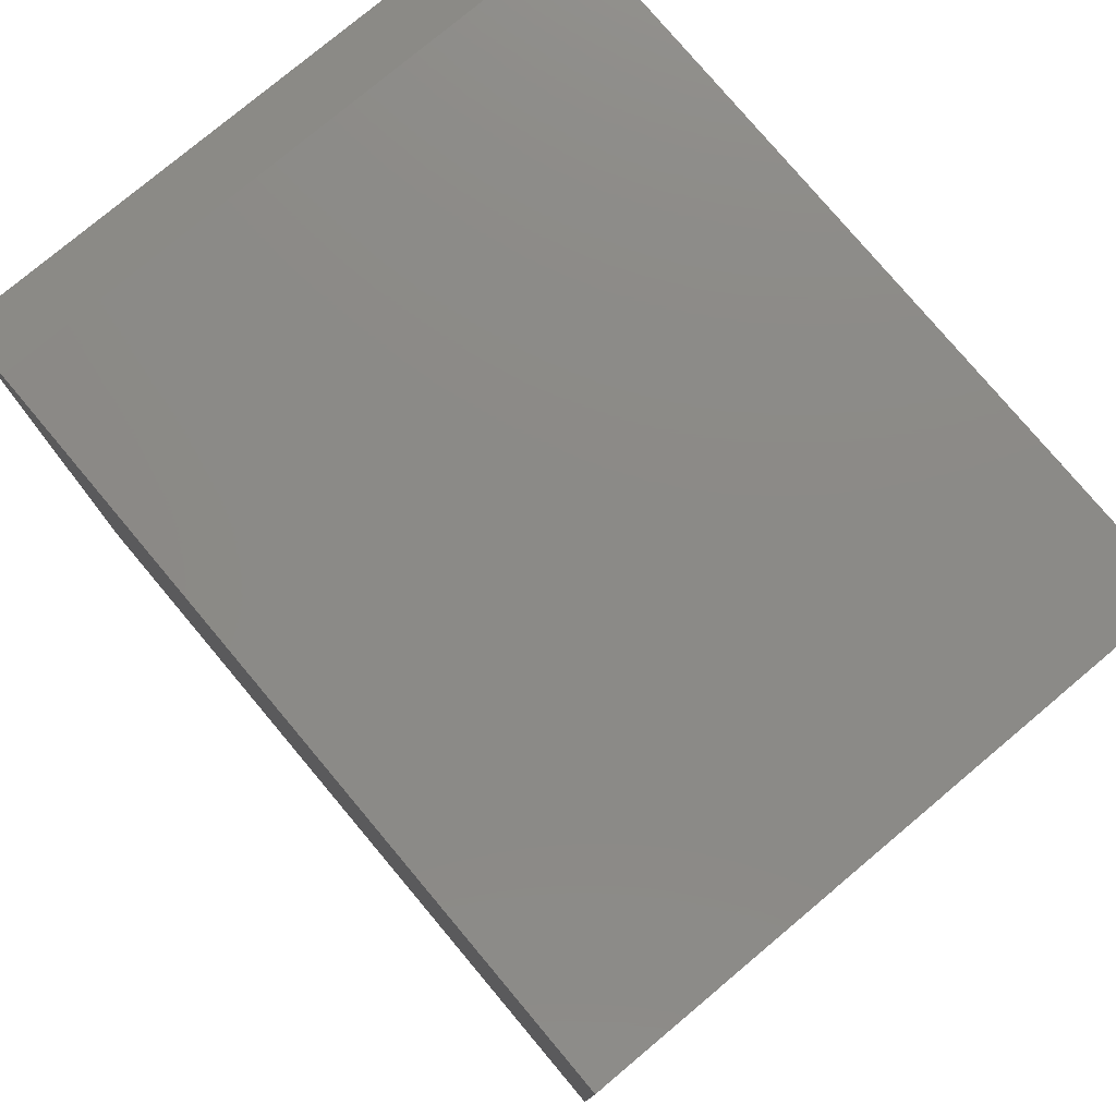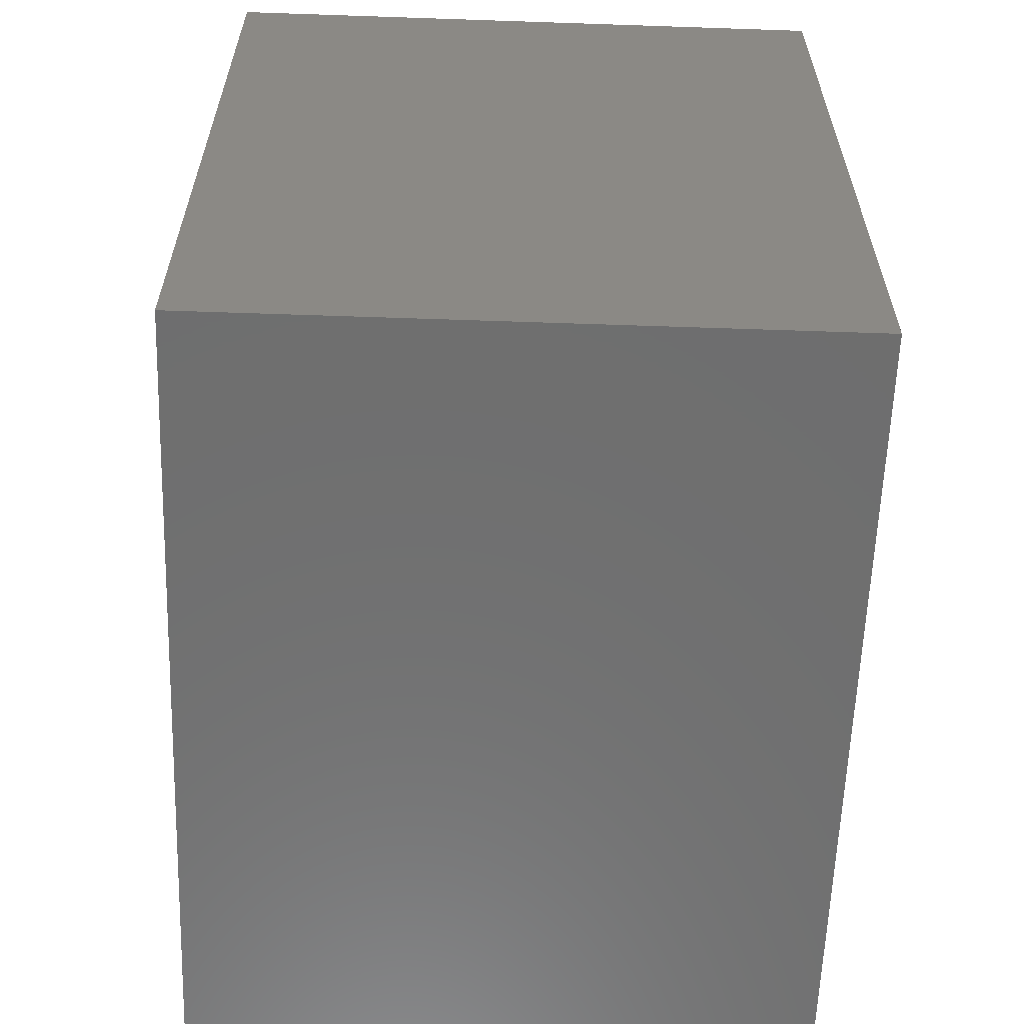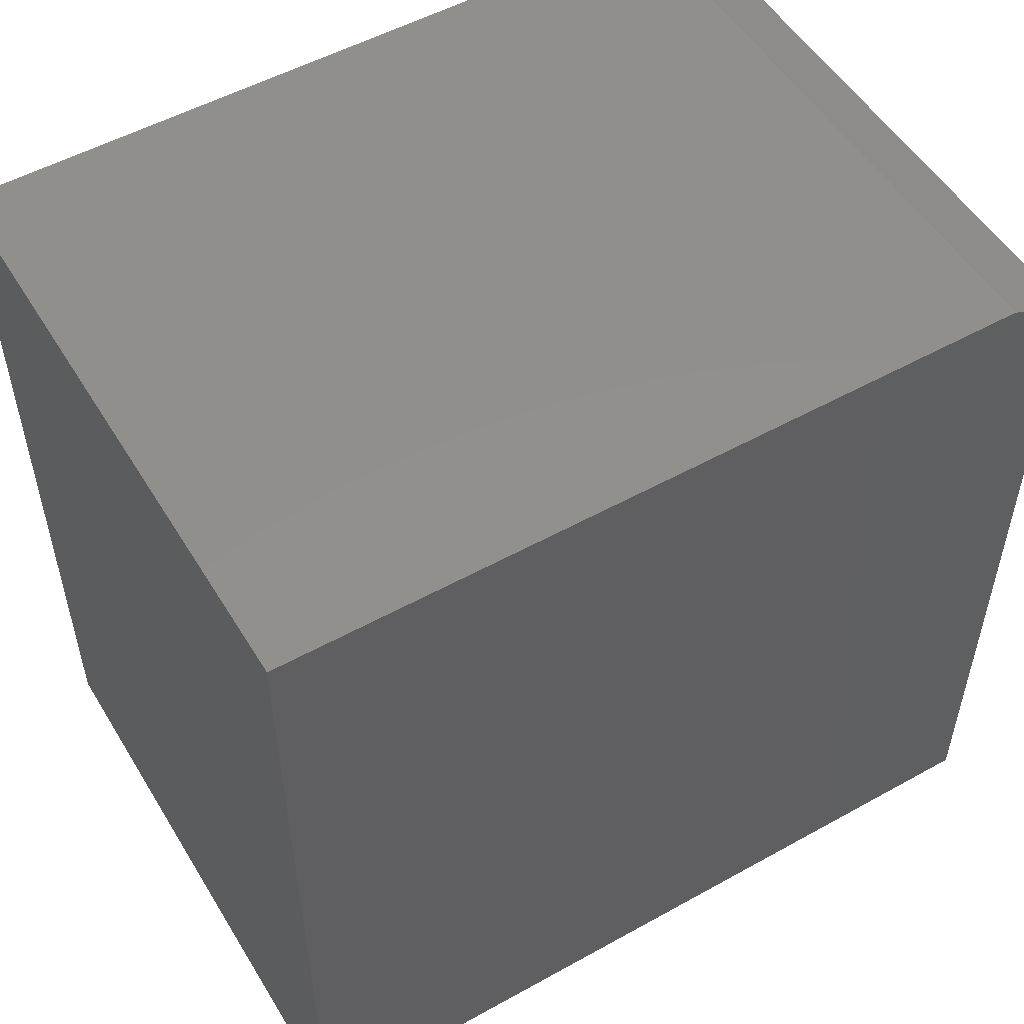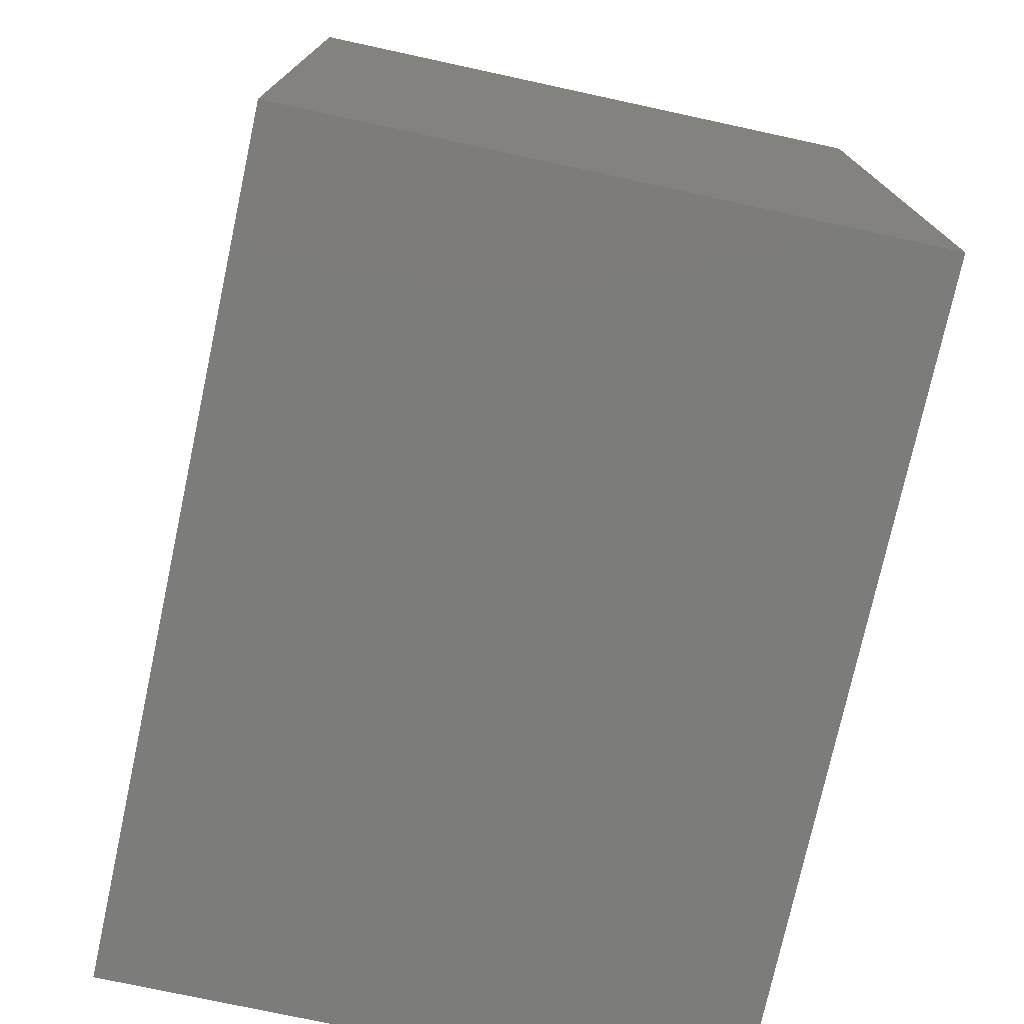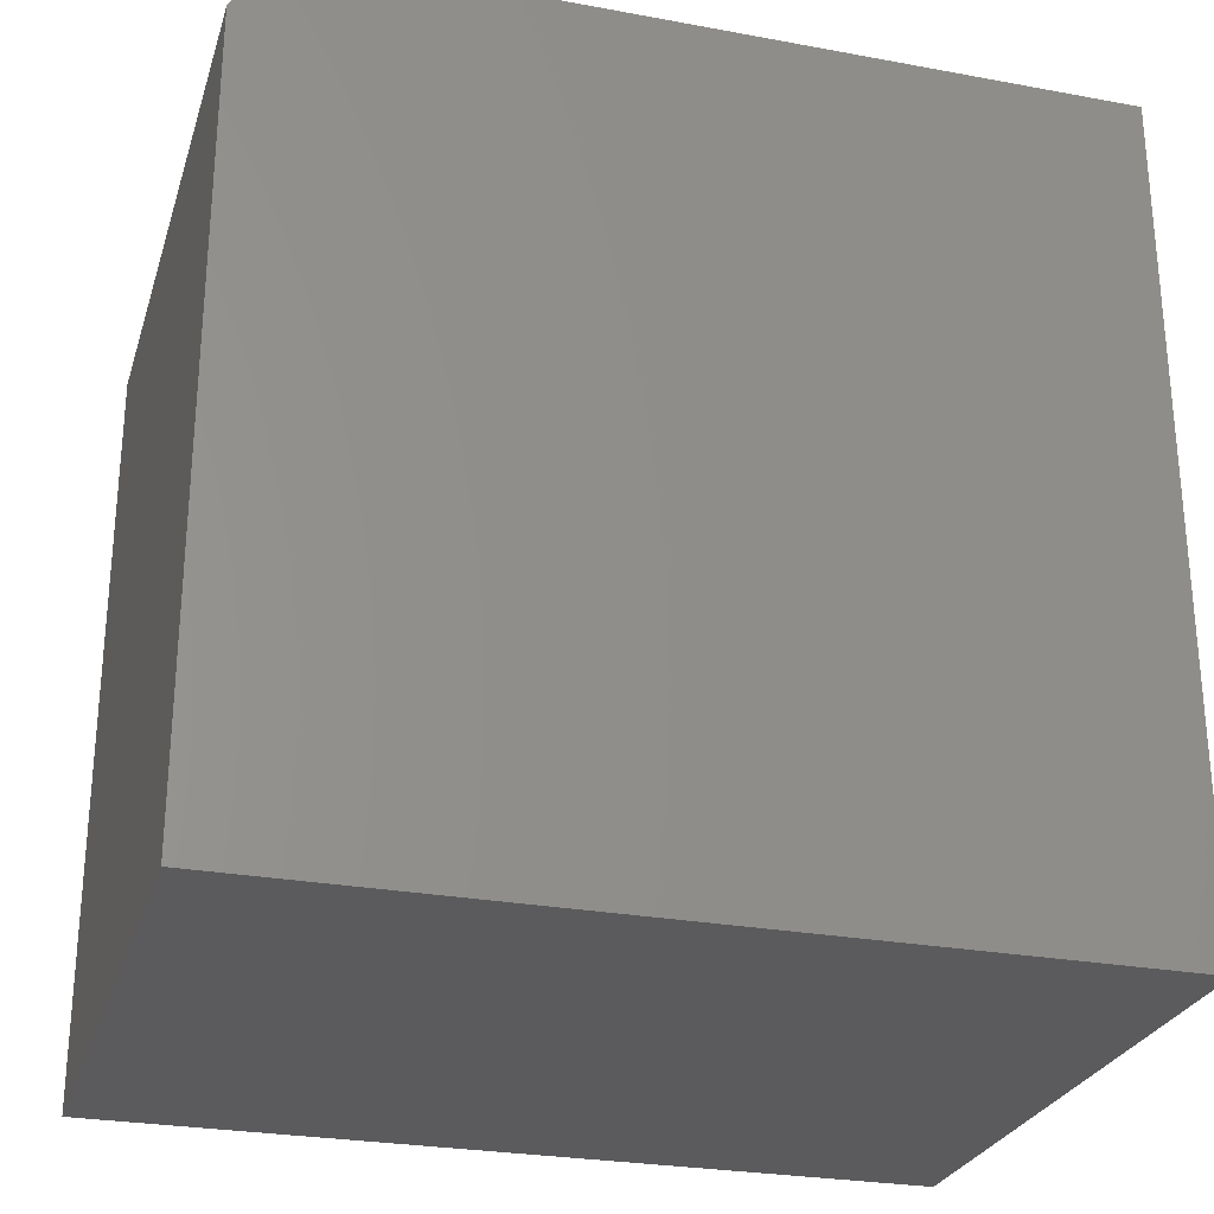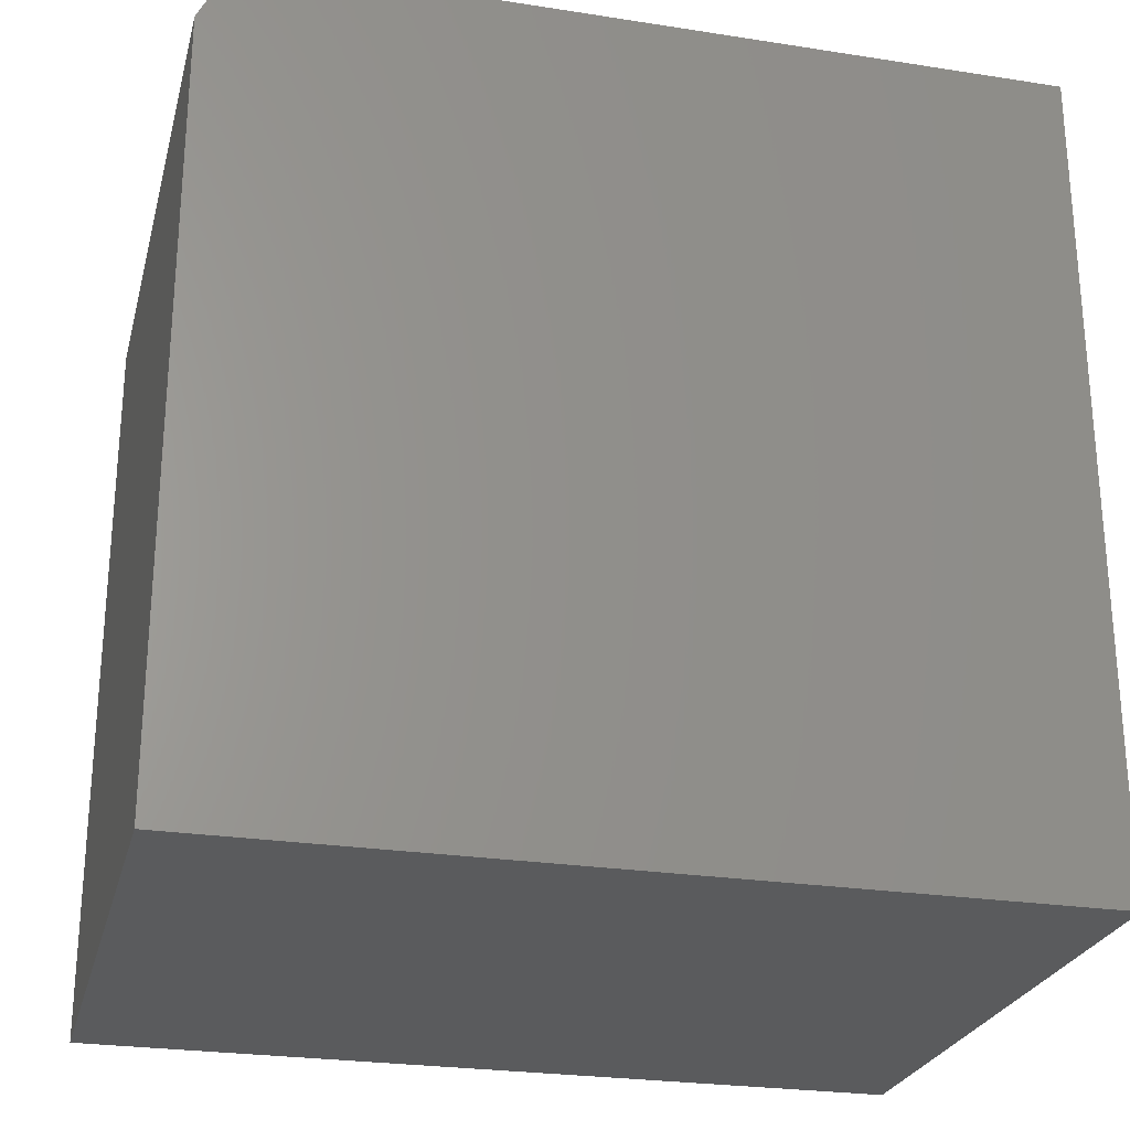
<metadata>
{"format":"stl","ext":"stl","renderer":"f3d","projection":"perspective","resolution":1024,"background":"white","views":[{"elev":77.9,"azim":-40.0,"up":"+Z"},{"elev":-60.6,"azim":178.0,"up":"+Z"},{"elev":52.7,"azim":59.2,"up":"+Z"},{"elev":-75.3,"azim":167.8,"up":"+Y"},{"elev":-27.0,"azim":74.0,"up":"+Y"},{"elev":-25.6,"azim":76.0,"up":"+Y"}]}
</metadata>
<code>
# stl→obj: 10 verts, 16 faces
v -0.2812 0 -0.2266
v -0.2812 3.99e-17 0.4922
v 0.2793 3.112e-17 -0.2266
v 0.2793 7.101e-17 0.4922
v -0.2812 -0.75 -0.2266
v -0.2812 -0.75 0.5234
v -0.2812 -0.0625 0.5234
v 0.2793 -0.0625 0.5234
v 0.2793 -0.75 0.5234
v 0.2793 -0.75 -0.2266
f 1 2 3
f 3 2 4
f 5 6 1
f 1 6 7
f 1 7 2
f 8 7 9
f 9 7 6
f 9 10 8
f 8 10 3
f 8 3 4
f 8 4 7
f 7 4 2
f 5 10 6
f 6 10 9
f 1 3 5
f 5 3 10

</code>
